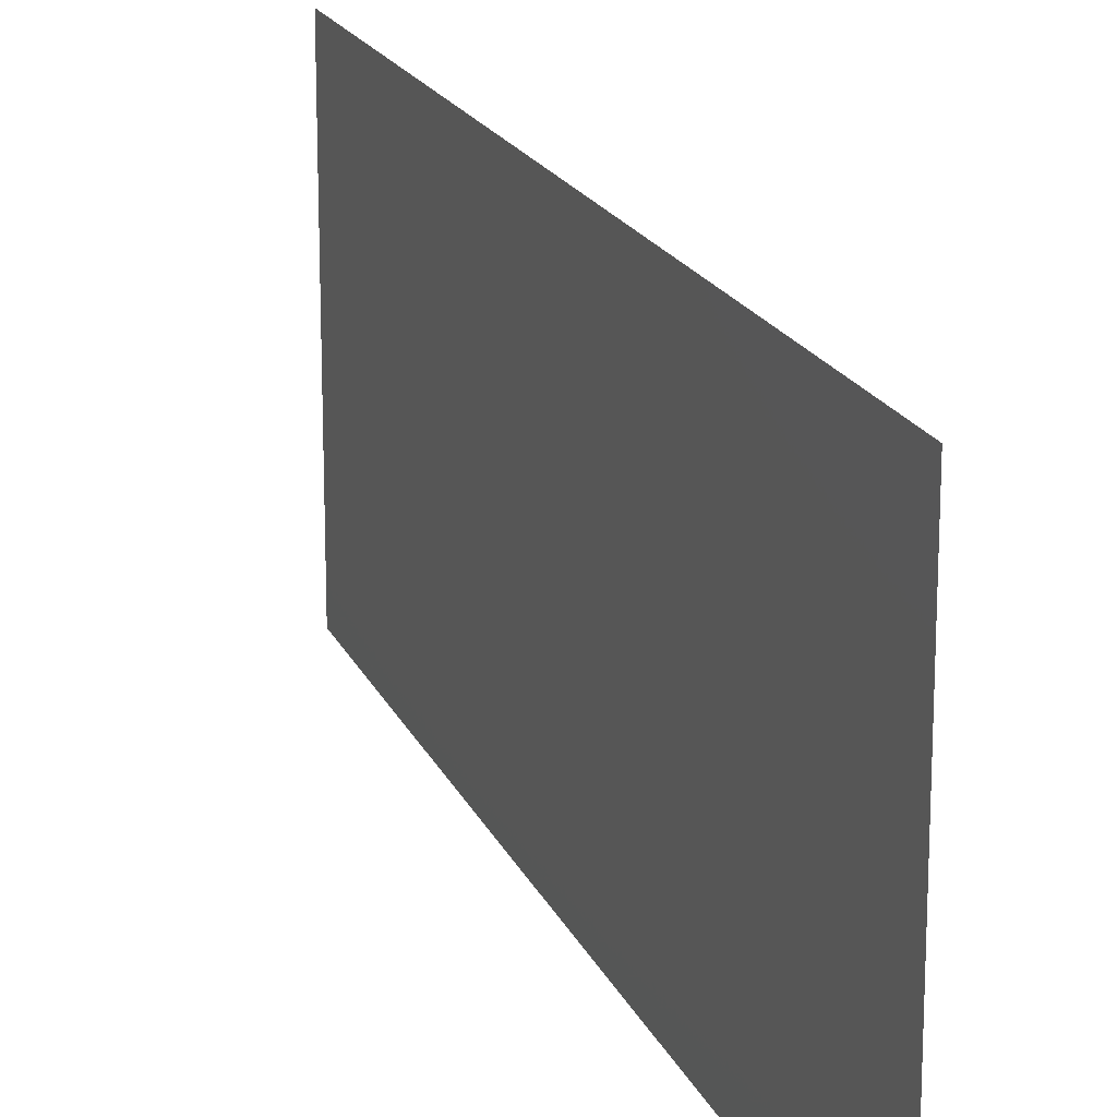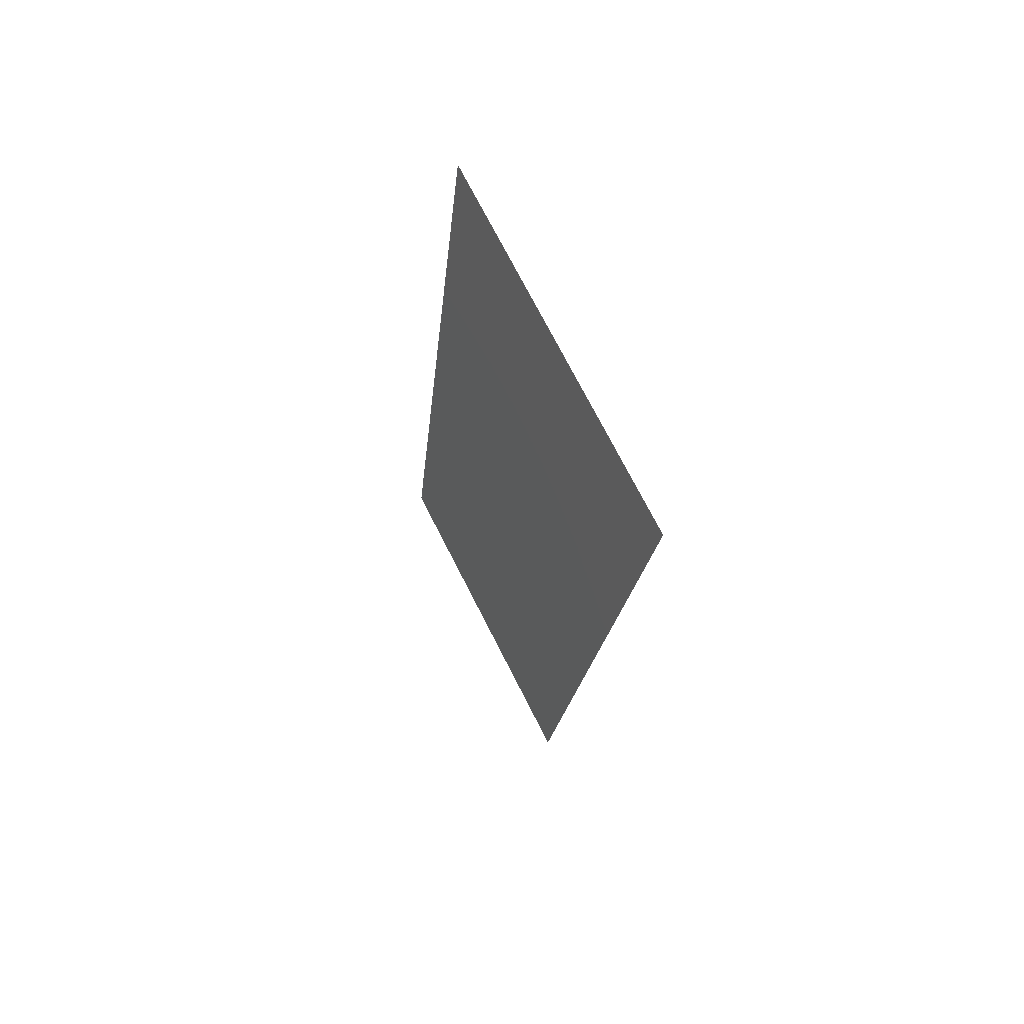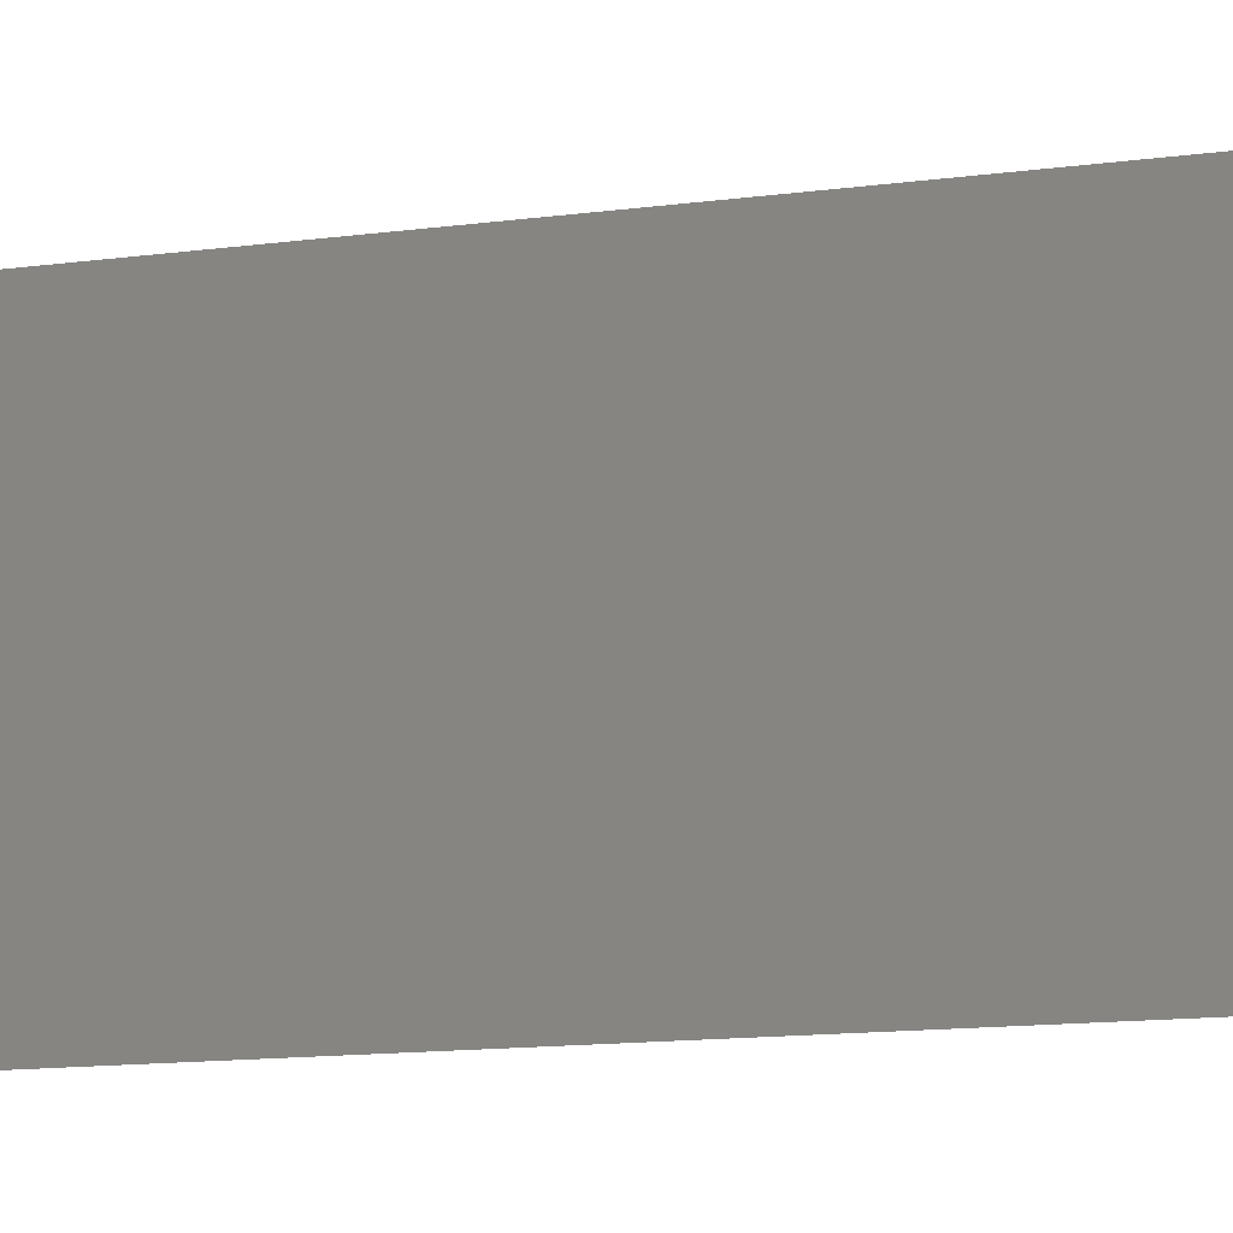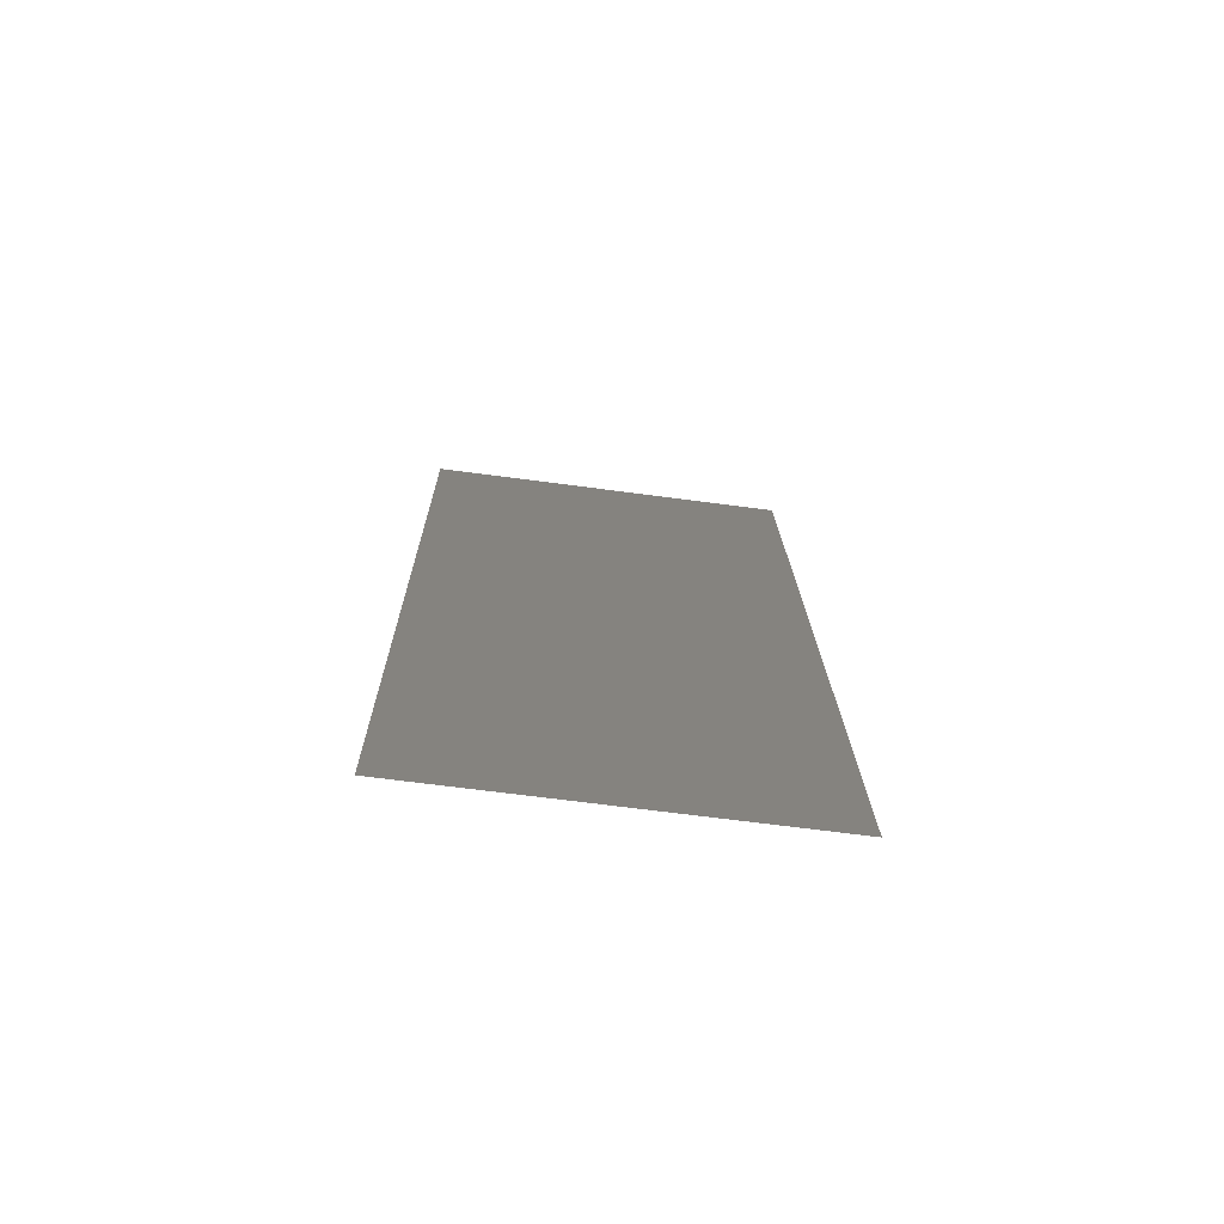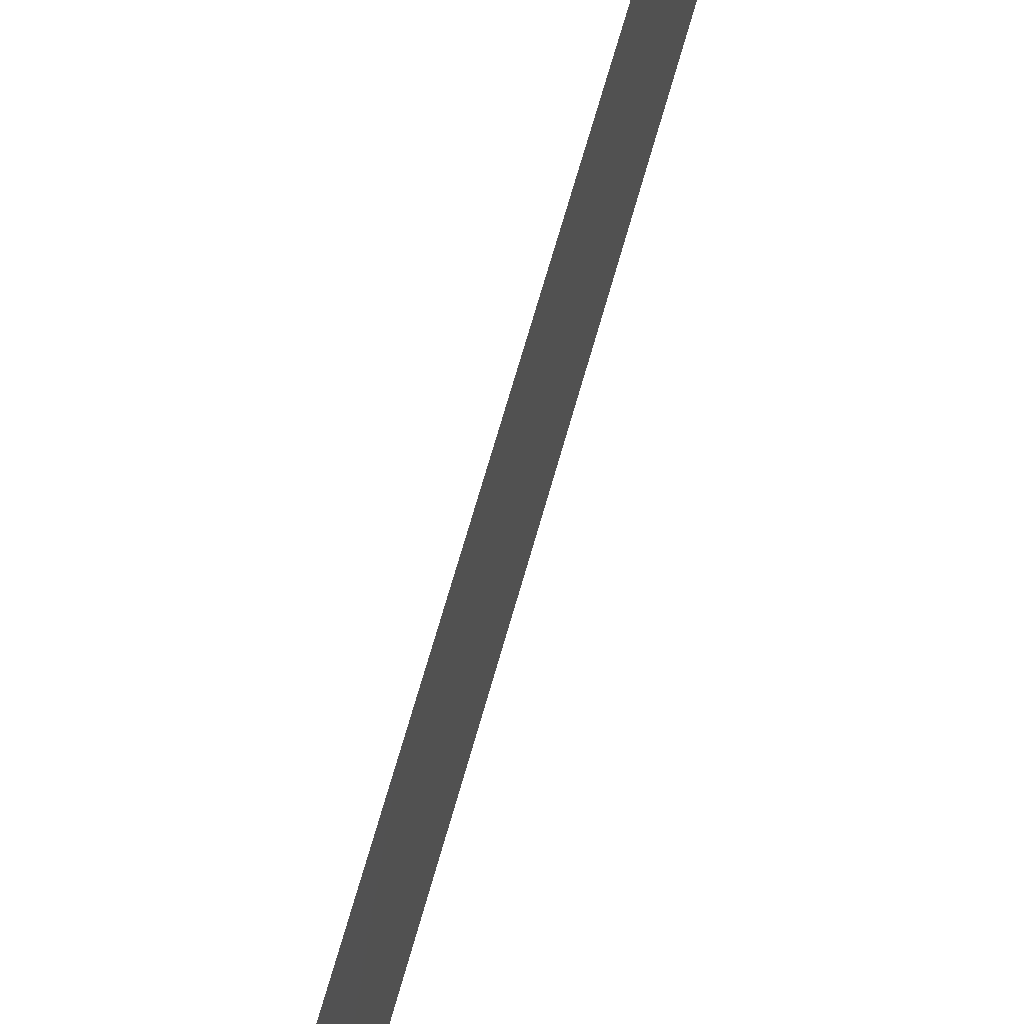
<metadata>
{"format":"stl","ext":"stl","renderer":"f3d","projection":"perspective","resolution":1024,"background":"white","views":[{"elev":18.4,"azim":-23.3,"up":"+Z"},{"elev":74.2,"azim":-27.1,"up":"+Y"},{"elev":-14.4,"azim":100.4,"up":"+Z"},{"elev":-67.0,"azim":-97.6,"up":"+Y"},{"elev":71.4,"azim":10.6,"up":"+Z"}]}
</metadata>
<code>
# stl→obj: 21 verts, 26 faces
v 0.01075 0.02888 0.02
v 0.01121 0.03369 0.008375
v 0.01167 0.03851 0.02
v 0.008917 0.009627 0.02
v 0.009375 0.01444 0.008375
v 0.009834 0.01925 0.02
v 0.01075 0.02888 0
v 0.01029 0.02407 0.01055
v 0.009834 0.01925 0
v 0.01202 0.04223 0.0128
v 0.008562 0.005906 0.0128
v 0.01167 0.03851 0
v 0.008917 0.009627 0
v 0.01258 0.04813 0.02
v 0.008 0 0.02
v 0.01258 0.04813 0.01
v 0.008 0 0.01
v 0.008534 0.005603 0.00579
v 0.01205 0.04253 0.00579
v 0.008 0 0
v 0.01258 0.04813 0
f 1 2 3
f 4 5 6
f 7 8 9
f 2 10 3
f 4 11 5
f 5 8 6
f 1 8 2
f 9 8 5
f 2 8 7
f 6 8 1
f 12 2 7
f 9 5 13
f 3 10 14
f 15 11 4
f 14 10 16
f 17 11 15
f 5 18 13
f 12 19 2
f 20 18 17
f 16 19 21
f 13 18 20
f 21 19 12
f 2 19 10
f 11 18 5
f 17 18 11
f 10 19 16

</code>
